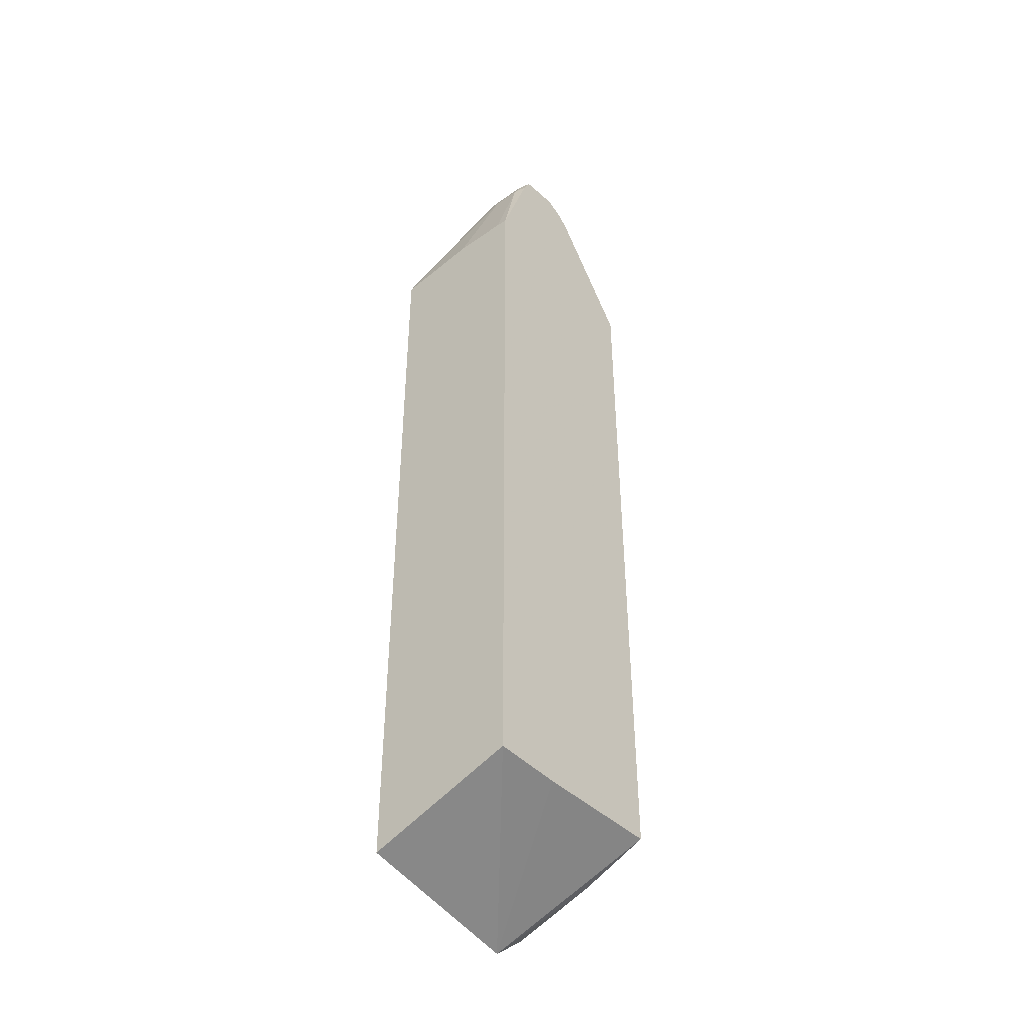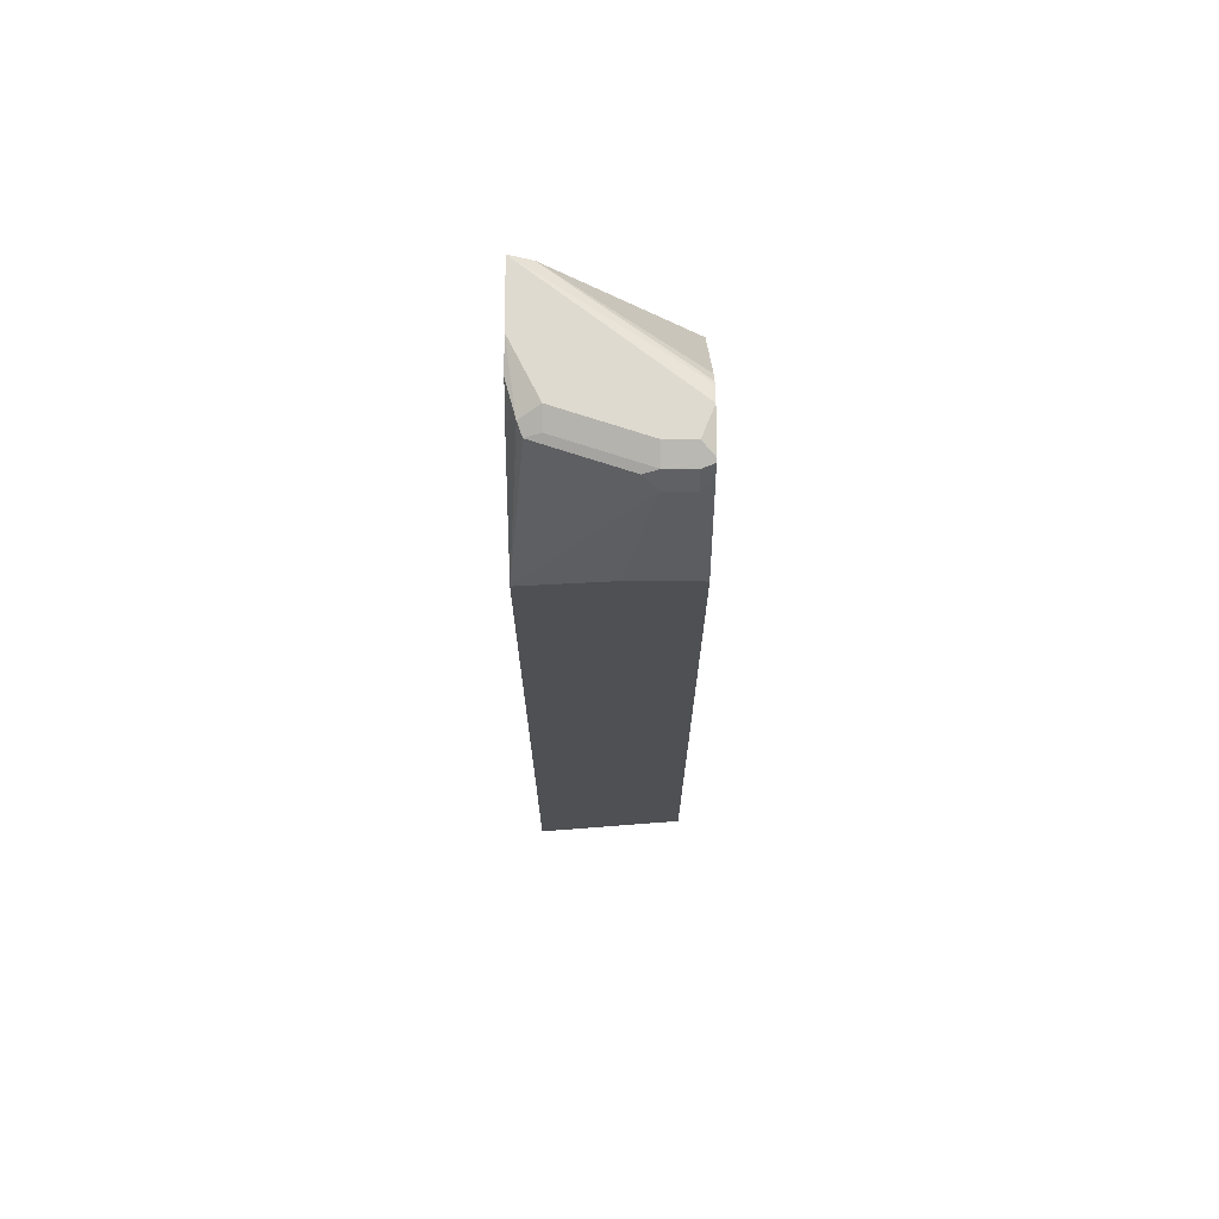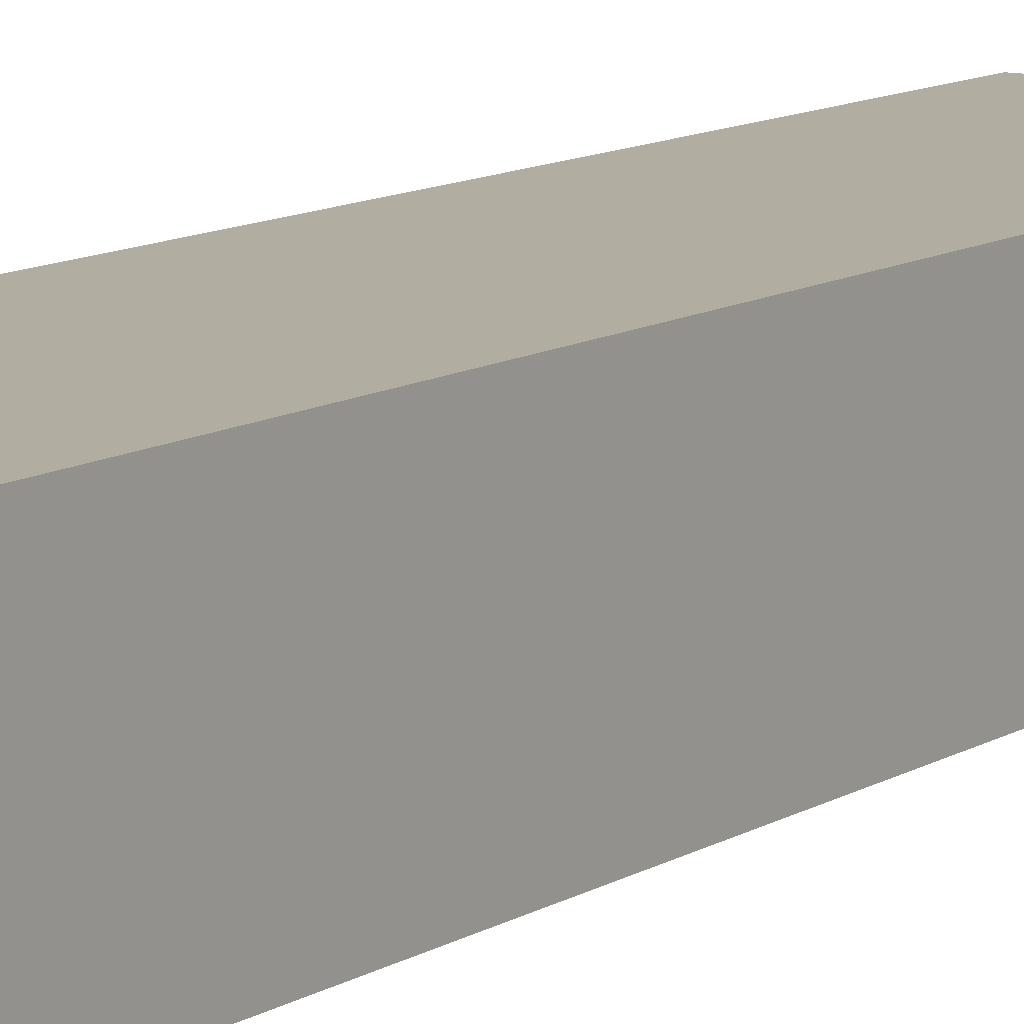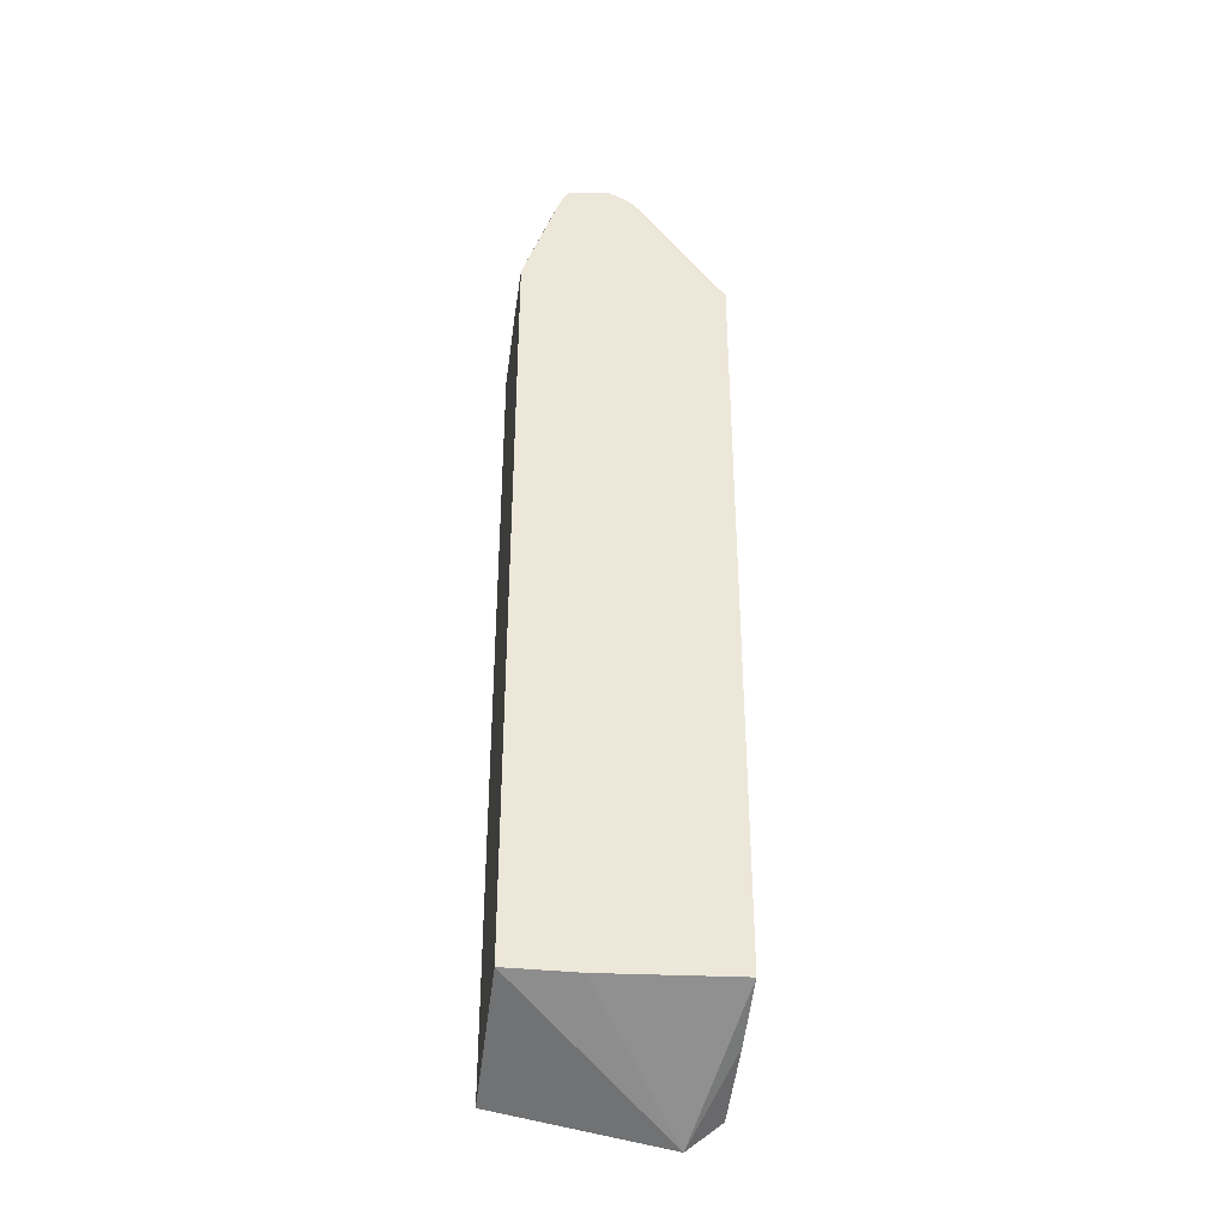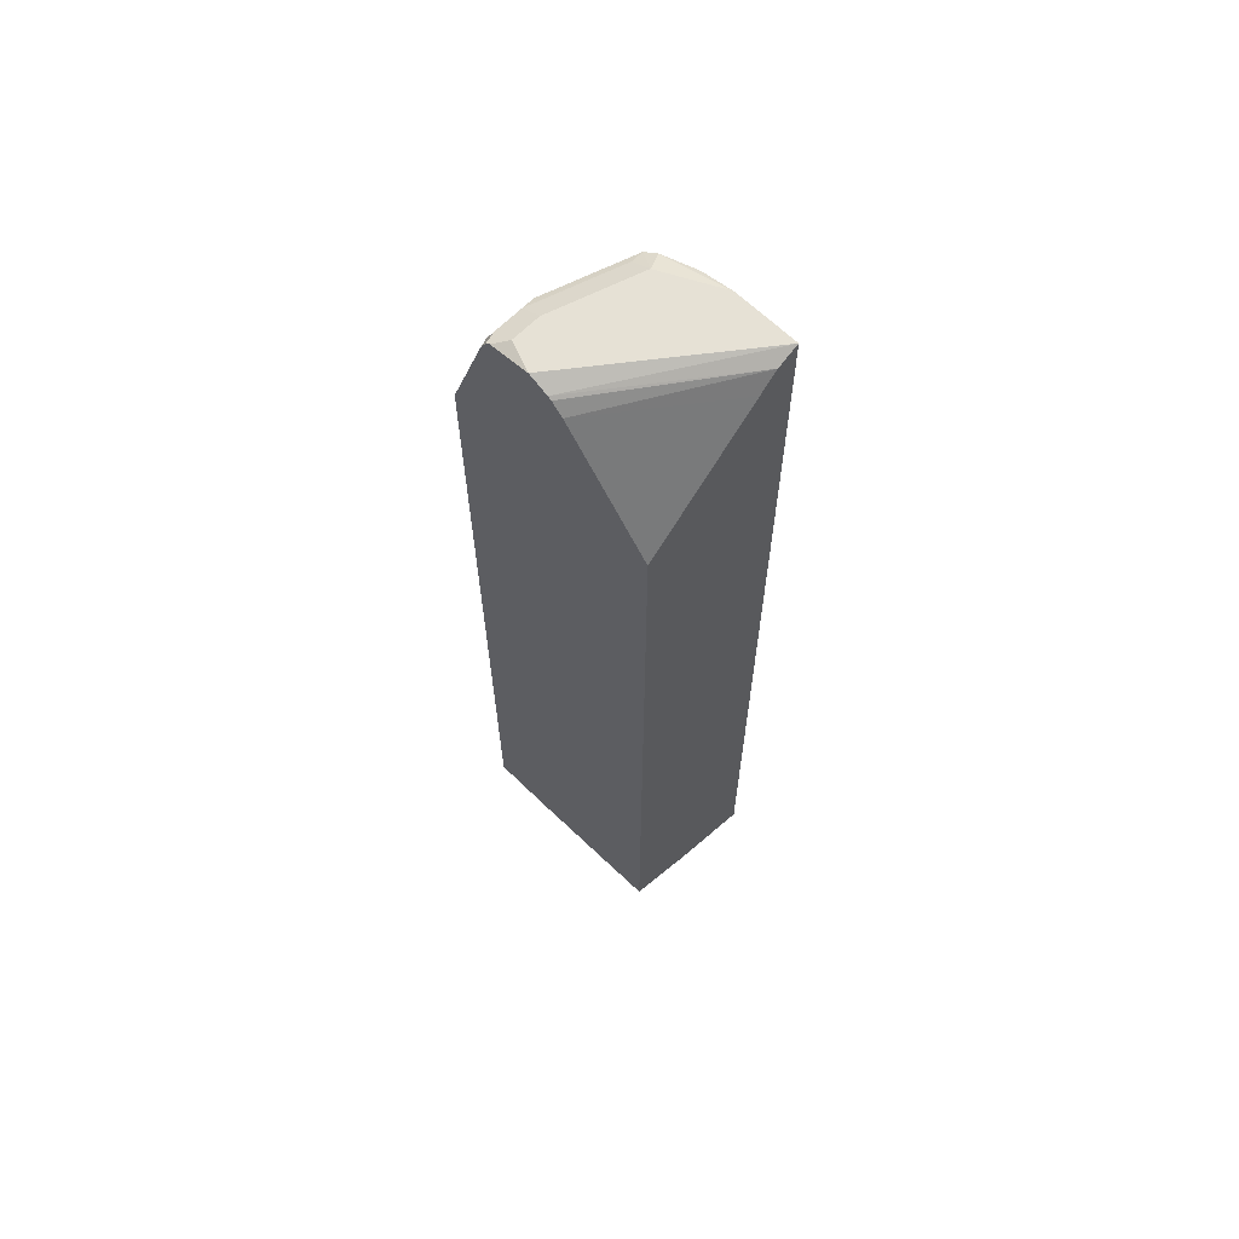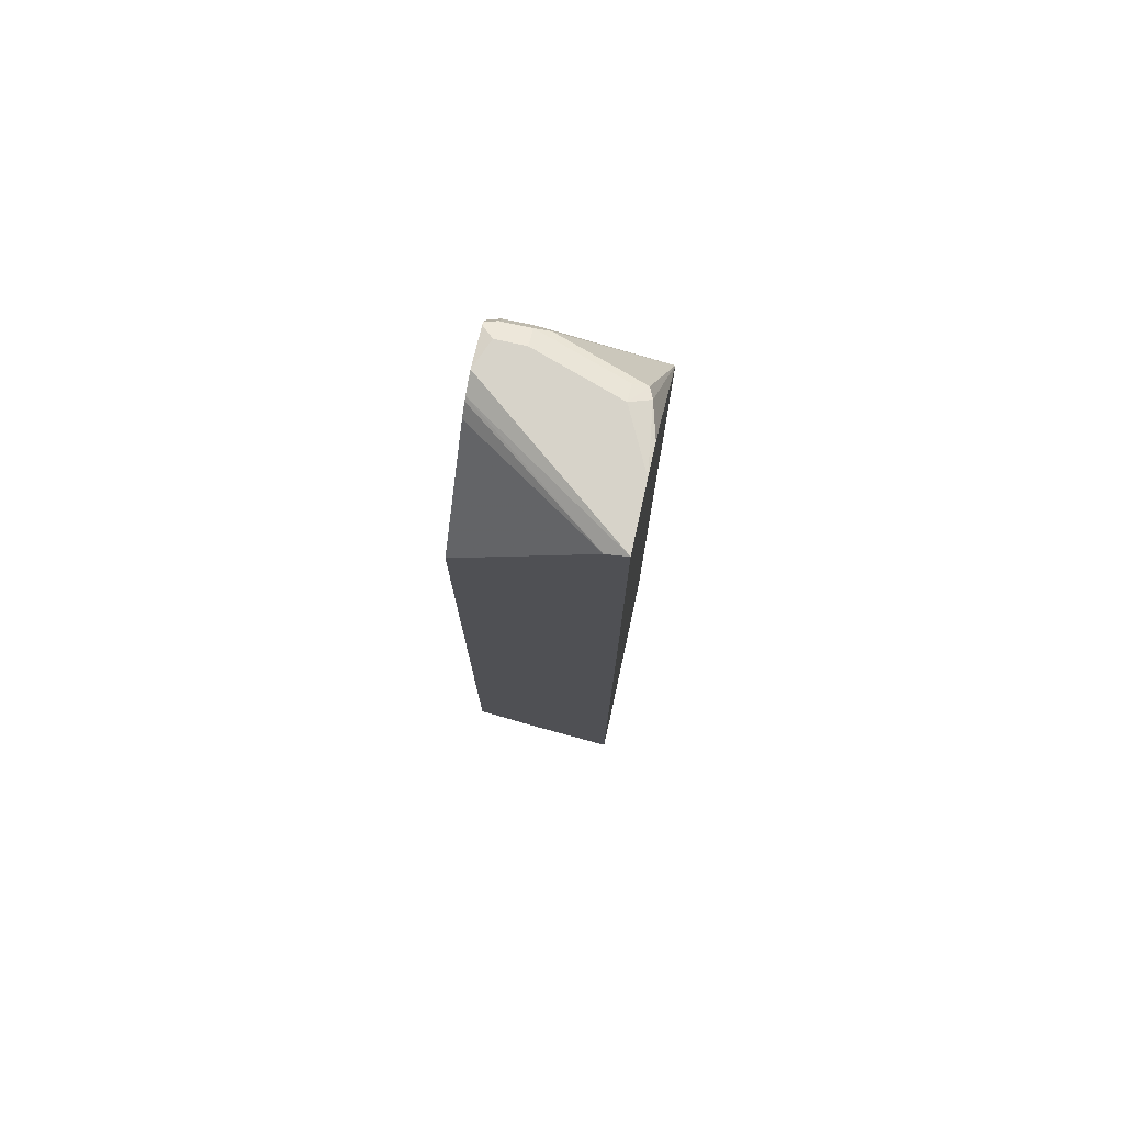
<metadata>
{"format":"obj","ext":"obj","renderer":"f3d","projection":"perspective","resolution":1024,"background":"white","views":[{"elev":-43.7,"azim":-50.2,"up":"+Z"},{"elev":70.8,"azim":-90.0,"up":"+Z"},{"elev":10.3,"azim":-147.4,"up":"+Y"},{"elev":-37.3,"azim":-7.8,"up":"+Z"},{"elev":64.4,"azim":44.4,"up":"+Z"},{"elev":76.1,"azim":102.4,"up":"+Z"}]}
</metadata>
<code>
v 0.2193 0.4235 0.696
v 0.1511 0.4235 0.6961
v 0.09081 0.2602 0.6961
v 0.1114 0.2602 0.6863
v 0.2193 0.401 0.6856
v 0.2193 0.4235 -0.332
v 0.09081 0.3934 0.6961
v 0.1166 0.4235 0.6884
v 0.08071 0.4136 0.6859
v 0.06055 0.2724 0.6961
v 0.04835 0.2602 0.69
v 0.1152 0.2602 0.6838
v 0.1271 0.2602 0.6718
v 0.2193 0.3821 0.6676
v 0.2193 0.3329 -0.3026
v 0.1814 0.4235 -0.3628
v 0.06055 0.3026 0.6961
v 0.06811 0.4086 0.6809
v 0.07063 0.3934 0.6859
v 0.09064 0.4235 0.6661
v -0.00407 0.4235 0.5447
v 0.04443 0.2602 0.688
v 0.2193 0.2602 0.5511
v 0.2193 0.2602 -0.2723
v -0.00407 0.4235 -0.332
v 0.07253 0.2602 -0.2785
v -0.00407 0.2602 -0.2785
v 0.04036 0.3026 0.6859
v 0.03785 0.3178 0.6809
v -0.00407 0.3329 0.5578
v 0.03028 0.3026 0.6658
v 0.04036 0.2724 0.6859
v 0.03028 0.2724 0.6658
v 0.03636 0.2602 0.6718
v -0.00407 0.2602 0.5562
v -0.00407 0.2724 0.5578
f 17 28 22
f 16 27 25
f 16 26 27
f 16 24 26
f 15 24 16
f 33 35 34
f 13 23 14
f 9 20 21
f 10 17 11
f 9 21 18
f 8 20 9
f 7 28 17
f 7 19 28
f 18 29 28
f 11 17 22
f 18 28 19
f 28 29 32
f 21 30 31
f 7 18 19
f 33 36 35
f 30 33 31
f 30 36 33
f 29 33 32
f 29 31 33
f 18 21 29
f 22 33 34
f 22 28 32
f 21 36 30
f 21 35 36
f 21 27 35
f 21 25 27
f 21 31 29
f 22 32 33
f 7 9 18
f 3 35 27
f 5 13 14
f 6 15 16
f 1 2 3
f 1 3 4
f 1 4 5
f 1 5 14
f 1 14 23
f 1 23 24
f 1 24 15
f 1 15 6
f 1 6 16
f 1 25 21
f 1 21 20
f 1 20 8
f 1 8 2
f 2 7 17
f 1 16 25
f 2 10 3
f 5 12 13
f 4 12 5
f 2 17 10
f 3 13 12
f 3 23 13
f 3 24 23
f 3 26 24
f 3 12 4
f 3 34 35
f 3 22 34
f 3 11 22
f 3 10 11
f 2 9 7
f 2 8 9
f 3 27 26

</code>
